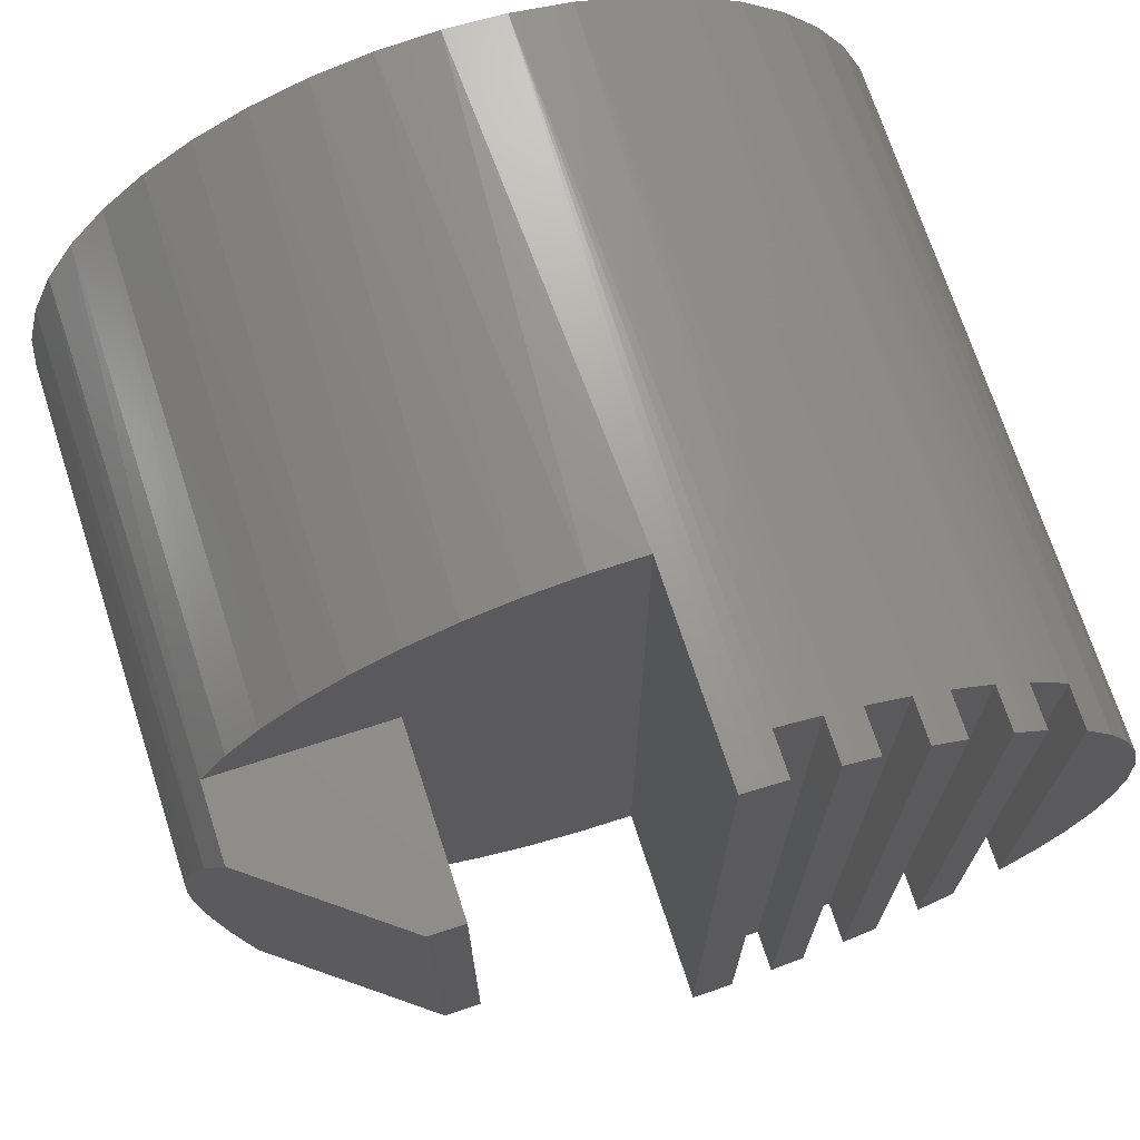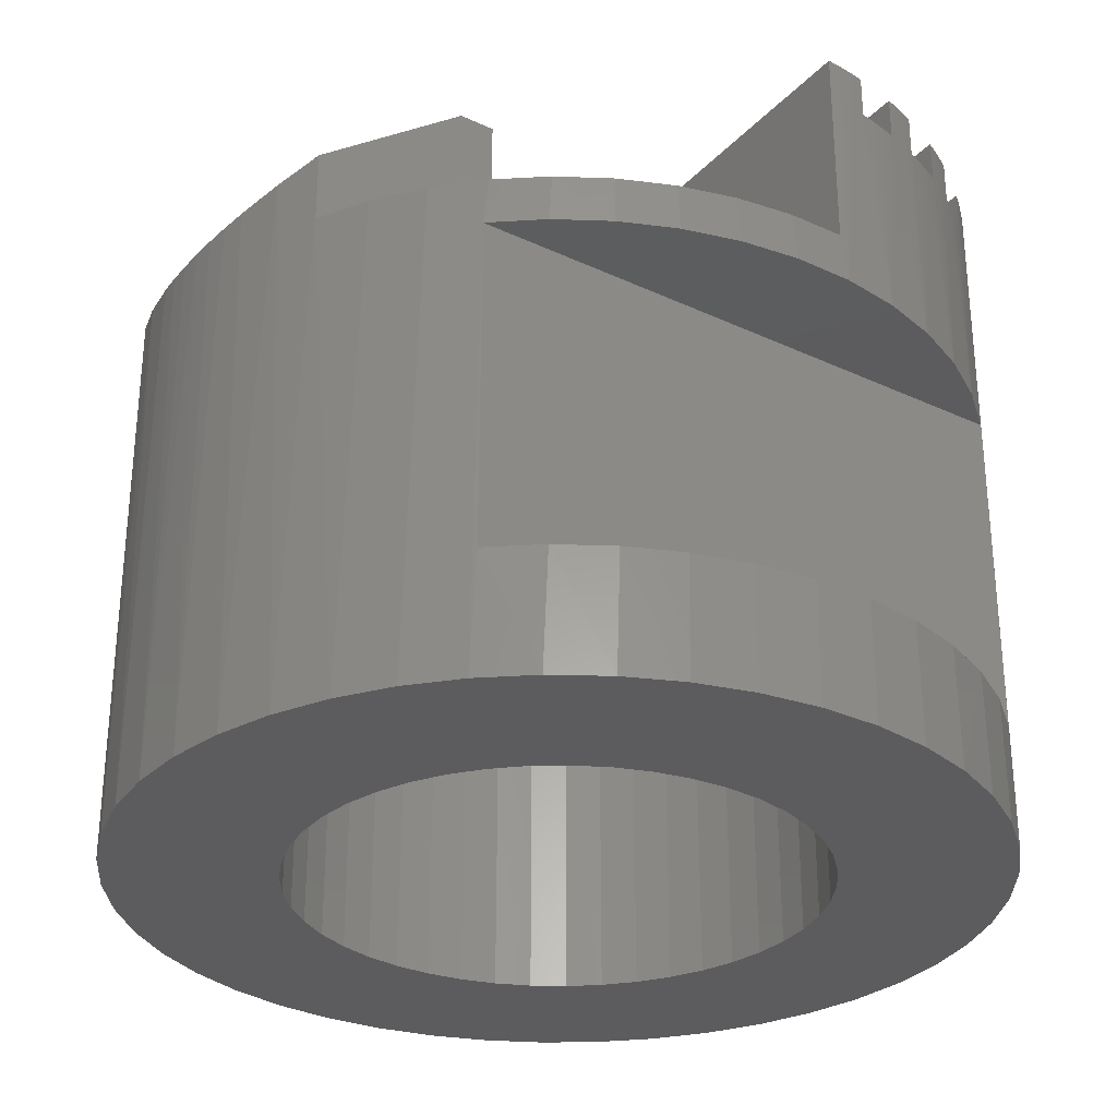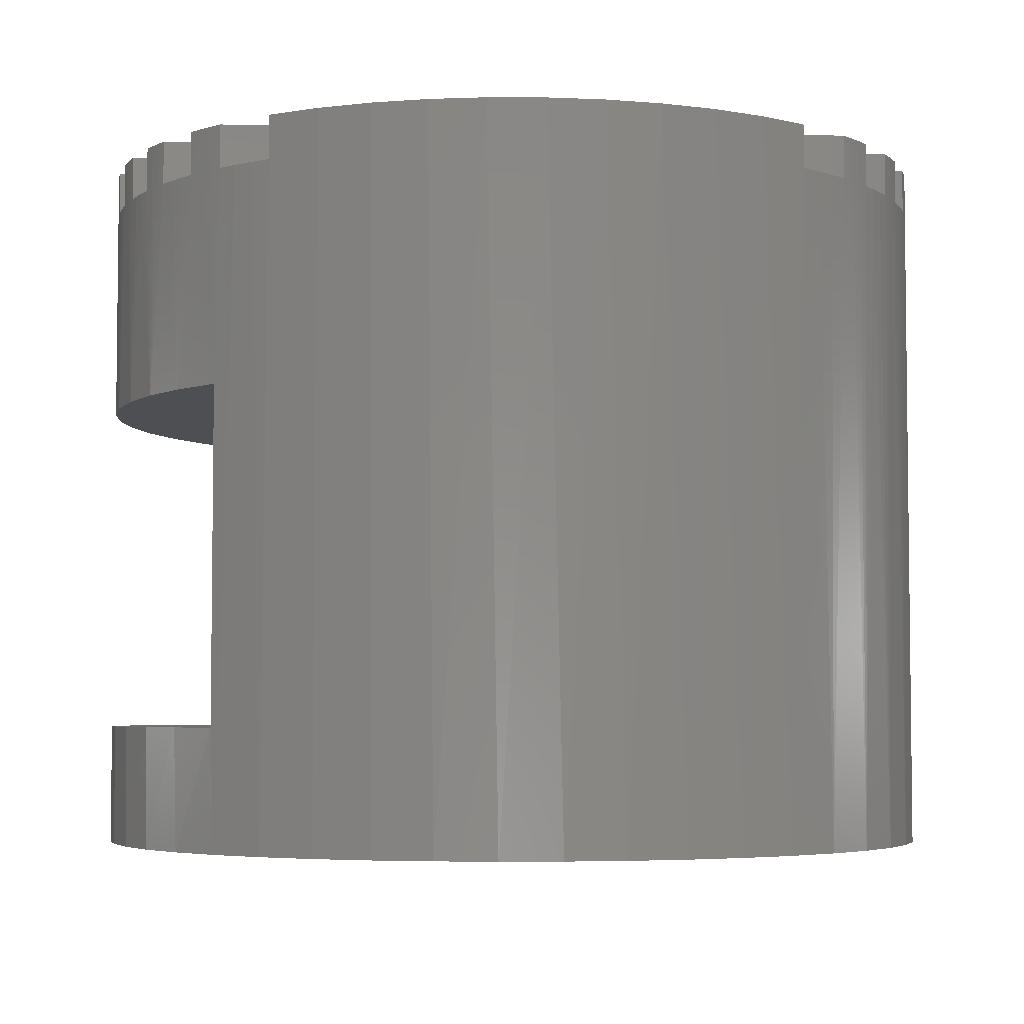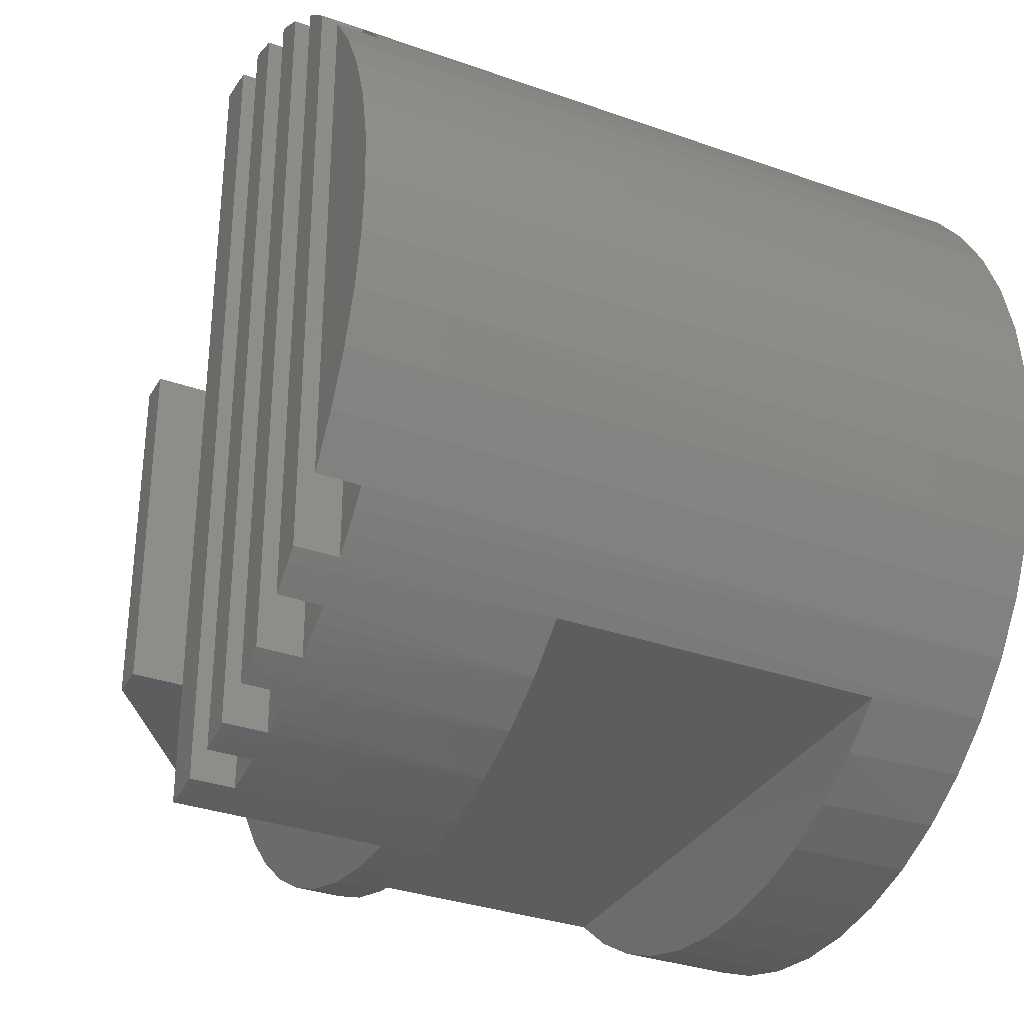
<metadata>
{"format":"stl","ext":"stl","renderer":"f3d","projection":"perspective","resolution":1024,"background":"white","views":[{"elev":71.1,"azim":162.0,"up":"+Z"},{"elev":-29.9,"azim":145.7,"up":"+Y"},{"elev":-4.6,"azim":-94.4,"up":"+Y"},{"elev":-33.0,"azim":-116.1,"up":"+Z"}]}
</metadata>
<code>
# stl→obj: 272 verts, 540 faces
v -197.1 -3.095 1.3
v -197.1 7.405 1.3
v -197.2 7.405 2.14
v -201 -3.095 1.312
v -201.1 13.31 2.351
v -201 13.31 1.06
v -197.2 -3.095 2.14
v -200.8 -3.095 -0.05277
v -196.9 -3.095 0.4812
v -197.1 7.405 2.983
v -201 13.31 3.642
v -201 -3.095 2.697
v -200.3 -3.095 -1.371
v -200.7 13.31 -0.2092
v -196.6 -3.095 -0.3014
v -196.9 7.405 0.4812
v -197 7.405 3.814
v -197.1 -3.095 2.983
v -185.1 -3.095 2.983
v -185.1 7.405 2.14
v -185.1 -3.095 2.14
v -185.1 7.405 2.983
v -185.2 7.405 1.3
v -185.2 7.405 3.814
v -185.4 7.405 0.4812
v -185.5 7.405 4.617
v -199.7 -3.095 -2.617
v -200.7 13.31 4.911
v -200.9 -3.095 4.076
v -181.2 -3.095 2.697
v -181.2 9.506 2.033
v -181.2 9.504 2.595
v -181.2 9.527 3.158
v -185.7 7.405 -0.3014
v -185.2 -3.095 3.814
v -185.5 -3.095 4.617
v -185.9 7.405 5.376
v -196.1 -3.095 -1.032
v -199.7 13.31 -2.596
v -200.3 13.31 -1.435
v -196.6 7.405 -0.3014
v -196.7 7.405 4.617
v -197 -3.095 3.814
v -185.2 -3.095 1.3
v -181.2 -3.095 1.312
v -181.2 9.532 1.471
v -185.7 -3.095 -0.3014
v -186.1 7.405 -1.032
v -185.4 -3.095 0.4812
v -181.3 -3.095 4.076
v -185.9 -3.095 5.376
v -198.9 -3.095 -3.766
v -199 12.31 -3.674
v -200.3 13.31 6.136
v -200.6 -3.095 5.421
v -181.3 9.574 3.717
v -186.1 -3.095 -1.032
v -181.7 -3.095 5.421
v -182.2 -3.095 6.706
v -186.3 -3.095 6.075
v -186.6 7.405 -1.698
v -186.3 7.405 6.075
v -195.6 -3.095 -1.698
v -199 13.31 -3.674
v -196.1 7.405 -1.032
v -196.4 7.405 5.376
v -196.7 -3.095 4.617
v -183.3 -3.095 -3.766
v -186.6 -3.095 -1.698
v -181.5 -3.095 -0.05277
v -181.3 9.582 0.9116
v -182.5 -3.095 -2.617
v -181.9 -3.095 -1.371
v -181.5 9.74 4.821
v -182.9 -3.095 7.906
v -184.2 -3.095 -4.796
v -184.3 -0.295 -4.884
v -184.3 7.405 -4.884
v -197.9 -0.295 -4.884
v -198 -3.095 -4.796
v -198.4 12.31 -4.44
v -197.9 7.405 -4.884
v -199 13.31 8.375
v -198.7 12.31 -4.065
v -199 12.31 8.375
v -199.7 13.31 7.298
v -200 -3.095 6.706
v -183.5 8.505 -4.002
v -181.8 10 5.894
v -182.3 8.505 6.921
v -183.7 -3.095 8.999
v -186.9 -3.095 6.703
v -185.3 -3.095 -5.687
v -187.2 -3.095 -2.284
v -187.2 7.405 -2.284
v -186.9 7.405 6.703
v -185.4 -0.295 -5.748
v -197 -3.095 -5.687
v -185.4 7.405 -5.748
v -195 -3.095 -2.284
v -198 12.31 -4.797
v -197.8 13.31 -5.038
v -195.6 7.405 -1.698
v -195.9 7.405 6.075
v -196.4 -3.095 5.376
v -184.4 8.505 -4.955
v -182.7 8.505 -2.937
v -181.4 9.656 0.3571
v -182.1 8.505 -1.779
v -181.7 9.876 -0.7308
v -182.9 8.505 8.001
v -196.9 -0.295 -5.748
v -197.5 13.31 -5.269
v -197.2 12.31 -5.491
v -196.9 7.405 -5.748
v -198.7 12.31 8.766
v -198 13.31 -4.797
v -198 13.31 9.499
v -199.4 -3.095 7.906
v -186.5 7.405 -6.459
v -185.4 8.505 -5.78
v -186.5 8.505 -1.779
v -185.6 12.91 -1.779
v -182.3 10.35 6.921
v -186.5 8.505 6.921
v -183.7 8.505 8.991
v -184.7 -3.095 9.961
v -187.6 -3.095 7.245
v -186.5 -3.095 -6.421
v -187.9 -3.095 -2.78
v -187.9 7.405 -2.78
v -187.6 7.405 7.245
v -195.7 -0.295 -6.459
v -195.8 -3.095 -6.421
v -194.3 -3.095 -2.78
v -197.8 13.31 9.739
v -197.2 13.31 -5.491
v -197.2 13.31 10.19
v -195 7.405 -2.284
v -198.4 12.31 9.141
v -198 12.31 9.499
v -195.3 7.405 6.703
v -198.5 -3.095 8.999
v -195.9 -3.095 6.075
v -186.5 8.505 -6.463
v -182.1 10.19 -1.779
v -185.6 12.91 6.921
v -184.6 8.505 9.874
v -186.5 -0.295 -6.459
v -187.8 7.405 -7.005
v -195.7 7.405 -6.459
v -196.2 12.31 -6.175
v -196.2 13.31 -6.175
v -196 13.31 -6.327
v -197.5 13.31 9.971
v -197.2 12.31 10.19
v -196.9 12.31 -5.733
v -196.6 12.31 -5.961
v -187.7 8.505 -6.992
v -186.5 12.91 6.921
v -185.6 8.505 10.64
v -185.9 -3.095 10.78
v -188.3 -3.095 7.693
v -194.5 -0.295 -7.005
v -187.8 -0.295 -7.005
v -187.7 -3.095 -6.985
v -188.7 -3.095 -3.176
v -188.7 7.405 -3.176
v -188.3 7.405 7.693
v -193.1 -0.295 -7.374
v -189.1 -0.295 -7.374
v -191.8 -0.295 -7.561
v -190.4 -0.295 -7.561
v -194.5 -3.095 -6.985
v -193.6 -3.095 -3.176
v -196.2 12.31 10.88
v -196.2 13.31 10.88
v -195.7 13.31 -6.47
v -195.4 12.31 -6.606
v -195.4 13.31 -6.606
v -194.3 7.405 -2.78
v -197.5 -3.095 9.961
v -196.9 12.31 10.43
v -196.6 12.31 10.66
v -194.7 7.405 7.245
v -195.3 -3.095 6.703
v -189 8.505 -7.356
v -186.5 12.91 -1.779
v -186.7 8.505 11.26
v -187.1 -3.095 11.43
v -193.2 -3.095 -7.367
v -191.8 -3.095 -7.56
v -189.1 -3.095 -7.367
v -190.4 -3.095 -7.56
v -194.5 7.405 -7.005
v -195.1 12.31 -6.756
v -196 13.31 11.03
v -195.4 13.31 11.31
v -195.4 12.31 11.31
v -189.1 7.405 -7.374
v -187.9 8.505 11.75
v -189 -3.095 8.036
v -189.4 -3.095 -3.465
v -189.4 7.405 -3.465
v -189 7.405 8.036
v -192.8 -3.095 -3.465
v -194.4 12.31 -7.02
v -194.2 13.31 -7.109
v -194.8 12.31 -6.894
v -193.6 7.405 -3.176
v -196.4 -3.095 10.78
v -195.7 13.31 11.17
v -194 7.405 7.693
v -194.7 -3.095 7.245
v -190.3 8.505 -7.551
v -193.1 7.405 -7.374
v -190.4 7.405 -7.561
v -188.4 -3.095 11.9
v -192 -3.095 -3.64
v -191.1 -3.095 -3.699
v -190.3 -3.095 -3.64
v -193.9 13.31 -7.191
v -193.6 12.31 -7.265
v -192.6 13.31 -7.47
v -192.6 13.31 12.17
v -192.3 13.31 -7.515
v -191.8 7.405 -7.561
v -192.6 12.31 -7.47
v -195.1 12.31 11.46
v -194.4 13.31 -7.02
v -194.4 13.31 11.72
v -192 13.31 -7.549
v -191.6 13.31 -7.572
v -191.6 8.505 -7.572
v -189.1 8.505 12.08
v -189.9 -3.095 8.269
v -190.3 7.405 -3.64
v -189.9 7.405 8.269
v -194.2 13.31 11.81
v -193.6 13.31 11.97
v -193.6 13.31 -7.265
v -192.6 12.31 12.17
v -192.3 13.31 12.22
v -192.8 7.405 -3.465
v -195.2 -3.095 11.43
v -194.8 12.31 11.6
v -194.4 12.31 11.72
v -193.2 7.405 8.036
v -194 -3.095 7.693
v -191.6 13.31 12.27
v -190.4 8.505 12.26
v -189.7 -3.095 12.19
v -192 7.405 -3.64
v -191.1 7.405 -3.699
v -193.9 13.31 11.89
v -193.6 12.31 11.97
v -193.3 12.31 -7.345
v -193 12.31 -7.413
v -192 13.31 12.25
v -191.6 8.505 12.27
v -190.7 -3.095 8.386
v -190.7 7.405 8.386
v -193.9 -3.095 11.9
v -193 12.31 12.11
v -192.5 -3.095 12.19
v -193.3 12.31 12.05
v -192.4 7.405 8.269
v -193.2 -3.095 8.036
v -191.1 -3.095 12.29
v -191.5 7.405 8.386
v -191.5 -3.095 8.386
v -192.4 -3.095 8.269
f 1 2 3
f 4 5 6
f 1 3 7
f 8 1 4
f 8 9 1
f 4 6 8
f 9 2 1
f 2 10 3
f 11 6 5
f 7 3 10
f 12 5 4
f 4 1 7
f 13 9 8
f 8 6 14
f 13 15 9
f 9 16 2
f 11 14 6
f 2 17 10
f 12 11 5
f 7 10 18
f 4 7 12
f 19 20 21
f 20 22 23
f 23 22 24
f 25 24 26
f 27 15 13
f 8 14 13
f 15 16 9
f 16 17 2
f 28 14 11
f 18 10 17
f 29 11 12
f 12 7 18
f 21 20 23
f 30 31 32
f 31 33 32
f 25 26 34
f 23 24 25
f 30 32 33
f 30 19 21
f 19 22 20
f 35 24 22
f 36 26 24
f 34 26 37
f 27 38 15
f 39 27 13
f 13 14 40
f 15 41 16
f 28 40 14
f 16 42 17
f 29 28 11
f 18 17 43
f 12 18 29
f 21 23 44
f 30 21 45
f 45 31 30
f 46 33 31
f 47 34 48
f 49 25 34
f 44 23 25
f 50 30 33
f 50 19 30
f 35 22 19
f 36 24 35
f 51 26 36
f 51 37 26
f 34 37 48
f 52 38 27
f 39 53 27
f 38 41 15
f 13 40 39
f 41 42 16
f 54 40 28
f 43 17 42
f 55 28 29
f 29 18 43
f 45 21 44
f 45 46 31
f 46 56 33
f 47 48 57
f 49 34 47
f 44 25 49
f 56 50 33
f 50 35 19
f 58 36 35
f 59 51 36
f 60 37 51
f 57 48 61
f 48 37 62
f 52 63 38
f 27 53 52
f 64 53 39
f 38 65 41
f 54 39 40
f 41 66 42
f 55 54 28
f 43 42 67
f 29 43 55
f 68 57 69
f 45 44 70
f 45 71 46
f 71 56 46
f 72 47 57
f 73 49 47
f 70 44 49
f 74 50 56
f 58 35 50
f 59 36 58
f 75 51 59
f 75 60 51
f 60 62 37
f 76 77 78
f 68 69 76
f 57 61 69
f 48 62 61
f 77 79 78
f 80 63 52
f 80 52 81
f 78 79 82
f 79 80 81
f 63 65 38
f 64 39 83
f 52 53 84
f 64 85 53
f 65 66 41
f 86 39 54
f 67 42 66
f 87 54 55
f 55 43 67
f 78 88 76
f 76 88 68
f 72 57 68
f 70 71 45
f 71 74 56
f 73 47 72
f 70 49 73
f 74 58 50
f 89 59 58
f 90 75 59
f 91 60 75
f 92 62 60
f 93 77 76
f 76 69 94
f 69 61 95
f 61 62 96
f 77 97 79
f 98 80 79
f 78 82 99
f 80 100 63
f 52 84 81
f 82 101 102
f 79 81 82
f 63 103 65
f 83 85 64
f 83 39 86
f 53 85 84
f 65 104 66
f 87 86 54
f 67 66 105
f 55 67 87
f 78 106 88
f 99 106 78
f 88 107 68
f 68 107 72
f 70 108 71
f 108 74 71
f 72 109 73
f 73 110 70
f 90 59 89
f 89 58 74
f 111 75 90
f 111 91 75
f 91 92 60
f 92 96 62
f 93 97 77
f 76 94 93
f 69 95 94
f 61 96 95
f 79 97 112
f 79 112 98
f 98 100 80
f 113 82 102
f 114 82 113
f 99 82 115
f 100 103 63
f 84 116 81
f 102 101 117
f 82 81 101
f 118 102 117
f 103 104 65
f 83 86 85
f 84 85 116
f 105 66 104
f 119 86 87
f 87 67 105
f 120 121 99
f 122 88 106
f 99 121 106
f 122 107 88
f 107 109 72
f 70 110 108
f 123 74 108
f 109 110 73
f 89 124 90
f 89 74 123
f 125 111 90
f 126 91 111
f 127 92 91
f 128 96 92
f 129 97 93
f 93 94 130
f 94 95 131
f 95 96 132
f 99 115 120
f 112 97 133
f 98 112 134
f 98 135 100
f 136 113 102
f 137 113 138
f 113 137 114
f 114 115 82
f 100 139 103
f 81 116 140
f 141 117 101
f 81 140 101
f 118 117 141
f 136 102 118
f 103 142 104
f 85 86 119
f 116 85 143
f 105 104 144
f 87 105 119
f 120 145 121
f 106 121 122
f 109 107 122
f 123 108 110
f 146 110 109
f 124 89 147
f 90 124 125
f 147 89 123
f 125 126 111
f 126 148 91
f 91 148 127
f 127 128 92
f 128 132 96
f 129 149 97
f 93 130 129
f 94 131 130
f 95 132 131
f 133 97 149
f 150 145 120
f 120 115 151
f 112 133 134
f 134 135 98
f 152 153 154
f 115 152 151
f 135 139 100
f 155 113 136
f 138 113 155
f 156 137 138
f 114 137 156
f 157 115 114
f 157 158 115
f 115 158 152
f 139 142 103
f 143 140 116
f 101 140 141
f 136 118 141
f 144 104 142
f 143 85 119
f 119 105 144
f 122 121 145
f 150 159 145
f 122 146 109
f 110 146 123
f 125 124 147
f 147 123 160
f 148 126 125
f 148 161 127
f 127 161 162
f 162 128 127
f 163 132 128
f 164 149 165
f 166 149 129
f 129 130 167
f 130 131 168
f 131 132 169
f 164 165 170
f 133 149 164
f 170 171 172
f 170 165 171
f 172 171 173
f 120 151 150
f 134 133 174
f 134 175 135
f 152 176 153
f 177 154 153
f 178 179 151
f 151 152 154
f 178 180 179
f 135 181 139
f 155 136 182
f 155 156 138
f 156 157 114
f 183 158 157
f 184 152 158
f 139 185 142
f 143 141 140
f 182 136 141
f 144 142 186
f 119 144 143
f 122 145 159
f 187 159 150
f 122 123 146
f 125 147 160
f 160 123 188
f 125 161 148
f 161 189 162
f 162 189 190
f 162 163 128
f 163 169 132
f 166 165 149
f 129 167 166
f 130 168 167
f 131 169 168
f 164 170 191
f 133 164 174
f 191 170 172
f 192 172 173
f 193 171 165
f 194 173 171
f 150 151 195
f 174 175 134
f 151 179 196
f 151 196 195
f 175 181 135
f 176 152 184
f 153 176 177
f 197 154 177
f 151 154 178
f 180 178 198
f 180 199 179
f 181 185 139
f 182 156 155
f 183 157 156
f 184 158 183
f 186 142 185
f 182 141 143
f 143 144 186
f 150 200 187
f 159 187 122
f 188 123 122
f 160 188 125
f 125 189 161
f 189 201 190
f 190 163 162
f 202 169 163
f 193 165 166
f 166 167 203
f 167 168 204
f 168 169 205
f 174 164 191
f 191 172 192
f 192 173 194
f 194 171 193
f 150 195 200
f 174 206 175
f 179 199 196
f 207 208 195
f 195 196 209
f 175 210 181
f 176 184 211
f 176 197 177
f 197 178 154
f 198 178 212
f 198 199 180
f 181 213 185
f 182 183 156
f 211 184 183
f 186 185 214
f 143 186 182
f 187 200 215
f 200 216 217
f 215 122 187
f 125 188 122
f 201 189 125
f 190 201 218
f 190 202 163
f 202 205 169
f 166 203 193
f 167 204 203
f 168 205 204
f 191 206 174
f 192 219 191
f 194 220 192
f 193 221 194
f 222 195 208
f 200 195 216
f 223 195 222
f 224 225 226
f 217 216 227
f 227 228 226
f 206 210 175
f 196 199 229
f 196 229 209
f 230 208 207
f 195 209 207
f 230 231 208
f 210 213 181
f 211 197 176
f 212 178 197
f 199 198 212
f 214 185 213
f 211 183 182
f 182 186 214
f 227 226 232
f 232 233 227
f 217 227 234
f 200 217 215
f 125 122 215
f 125 235 201
f 201 235 218
f 218 202 190
f 236 205 202
f 193 203 221
f 203 204 237
f 204 205 238
f 191 219 206
f 192 220 219
f 194 221 220
f 208 239 222
f 240 241 222
f 223 216 195
f 222 241 223
f 228 224 226
f 225 224 242
f 226 225 243
f 216 228 227
f 206 244 210
f 229 199 245
f 209 229 246
f 247 230 207
f 209 246 207
f 208 231 239
f 231 230 247
f 210 248 213
f 211 212 197
f 245 199 212
f 214 213 249
f 182 214 211
f 226 243 232
f 250 233 232
f 234 227 233
f 215 217 234
f 215 251 125
f 125 251 235
f 218 235 252
f 218 236 202
f 236 238 205
f 203 237 221
f 204 238 237
f 219 244 206
f 220 253 219
f 221 254 220
f 222 239 255
f 222 255 240
f 240 256 241
f 257 216 223
f 241 256 223
f 242 224 228
f 243 225 242
f 216 258 228
f 257 258 216
f 244 248 210
f 245 246 229
f 207 246 247
f 231 247 239
f 249 213 248
f 245 212 211
f 211 214 249
f 232 243 259
f 250 260 233
f 232 259 250
f 233 260 234
f 234 251 215
f 235 251 252
f 252 236 218
f 261 238 236
f 221 237 254
f 237 238 262
f 219 253 244
f 220 254 253
f 263 255 239
f 256 240 255
f 223 256 257
f 228 264 242
f 265 243 242
f 258 264 228
f 257 266 258
f 244 267 248
f 245 247 246
f 239 247 263
f 249 248 268
f 211 249 245
f 259 243 265
f 250 259 260
f 260 251 234
f 252 251 269
f 252 261 236
f 261 262 238
f 237 262 254
f 253 267 244
f 254 270 253
f 263 256 255
f 257 256 266
f 265 242 264
f 258 266 264
f 268 248 267
f 263 247 245
f 245 249 268
f 260 259 265
f 251 260 269
f 269 261 252
f 271 262 261
f 254 262 270
f 253 270 267
f 266 256 263
f 264 266 265
f 268 267 272
f 245 268 263
f 269 260 265
f 269 271 261
f 271 270 262
f 272 267 270
f 265 266 263
f 263 268 272
f 265 271 269
f 272 270 271
f 263 272 265
f 265 272 271

</code>
